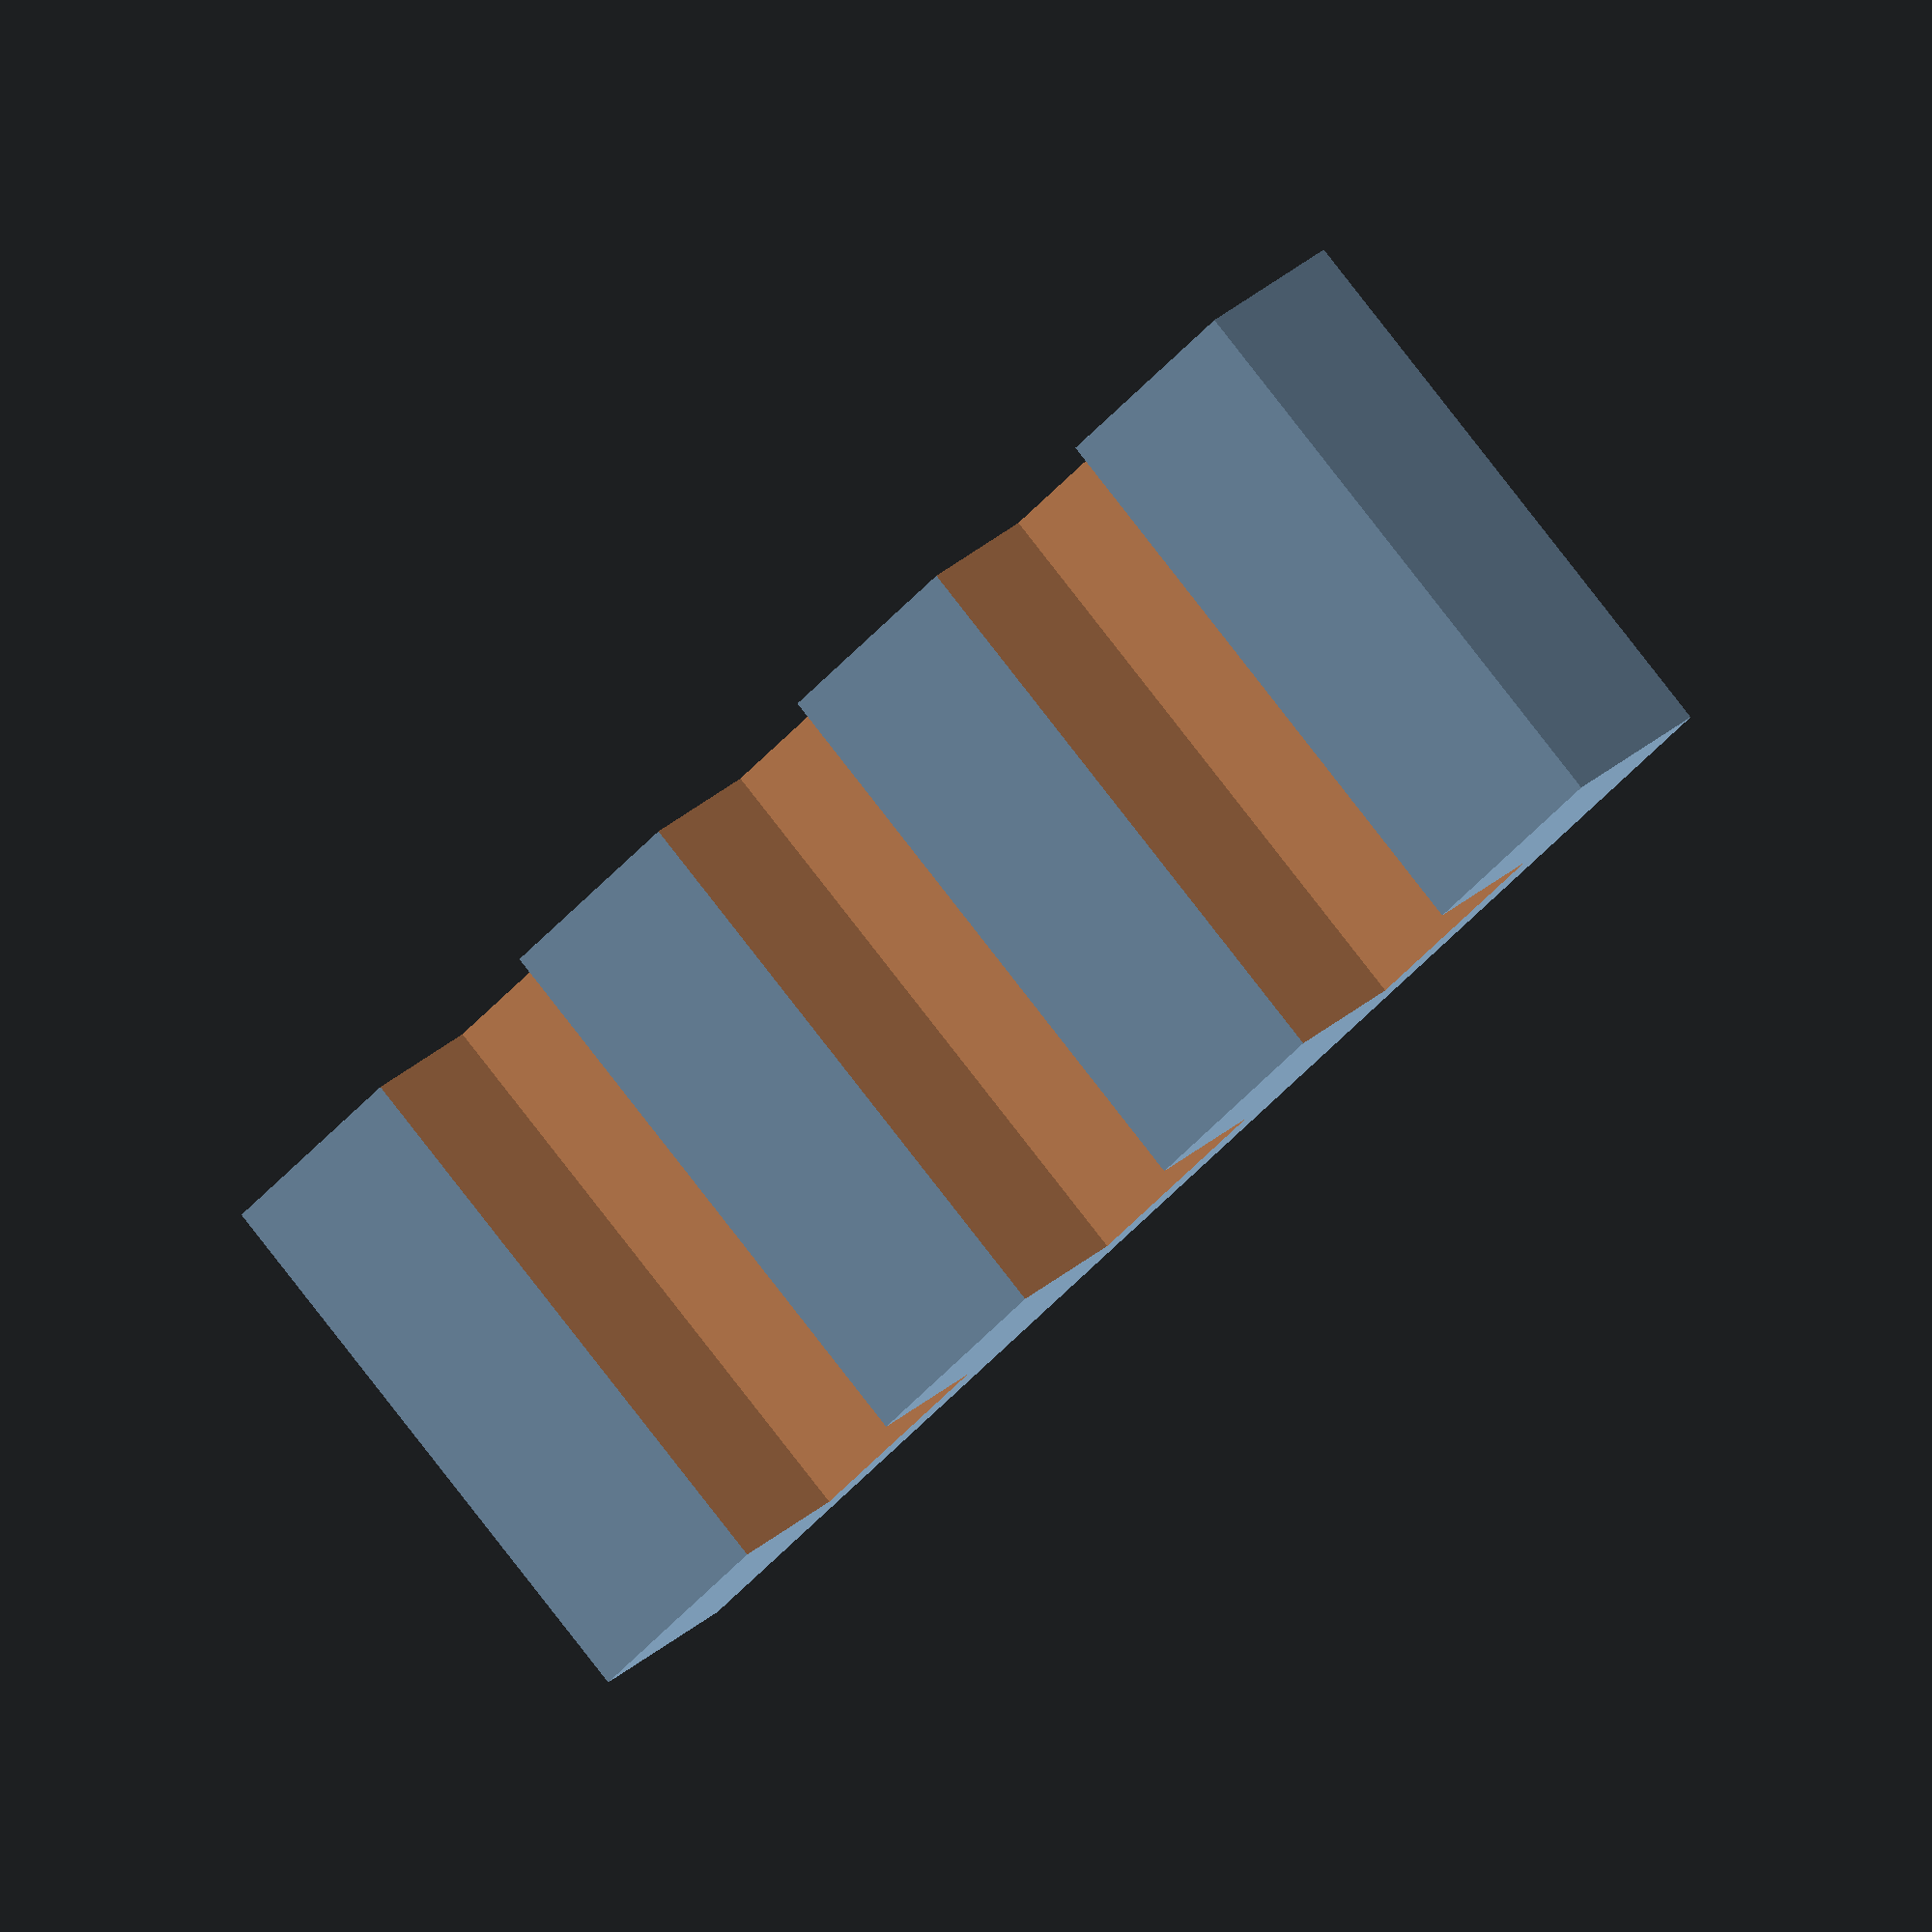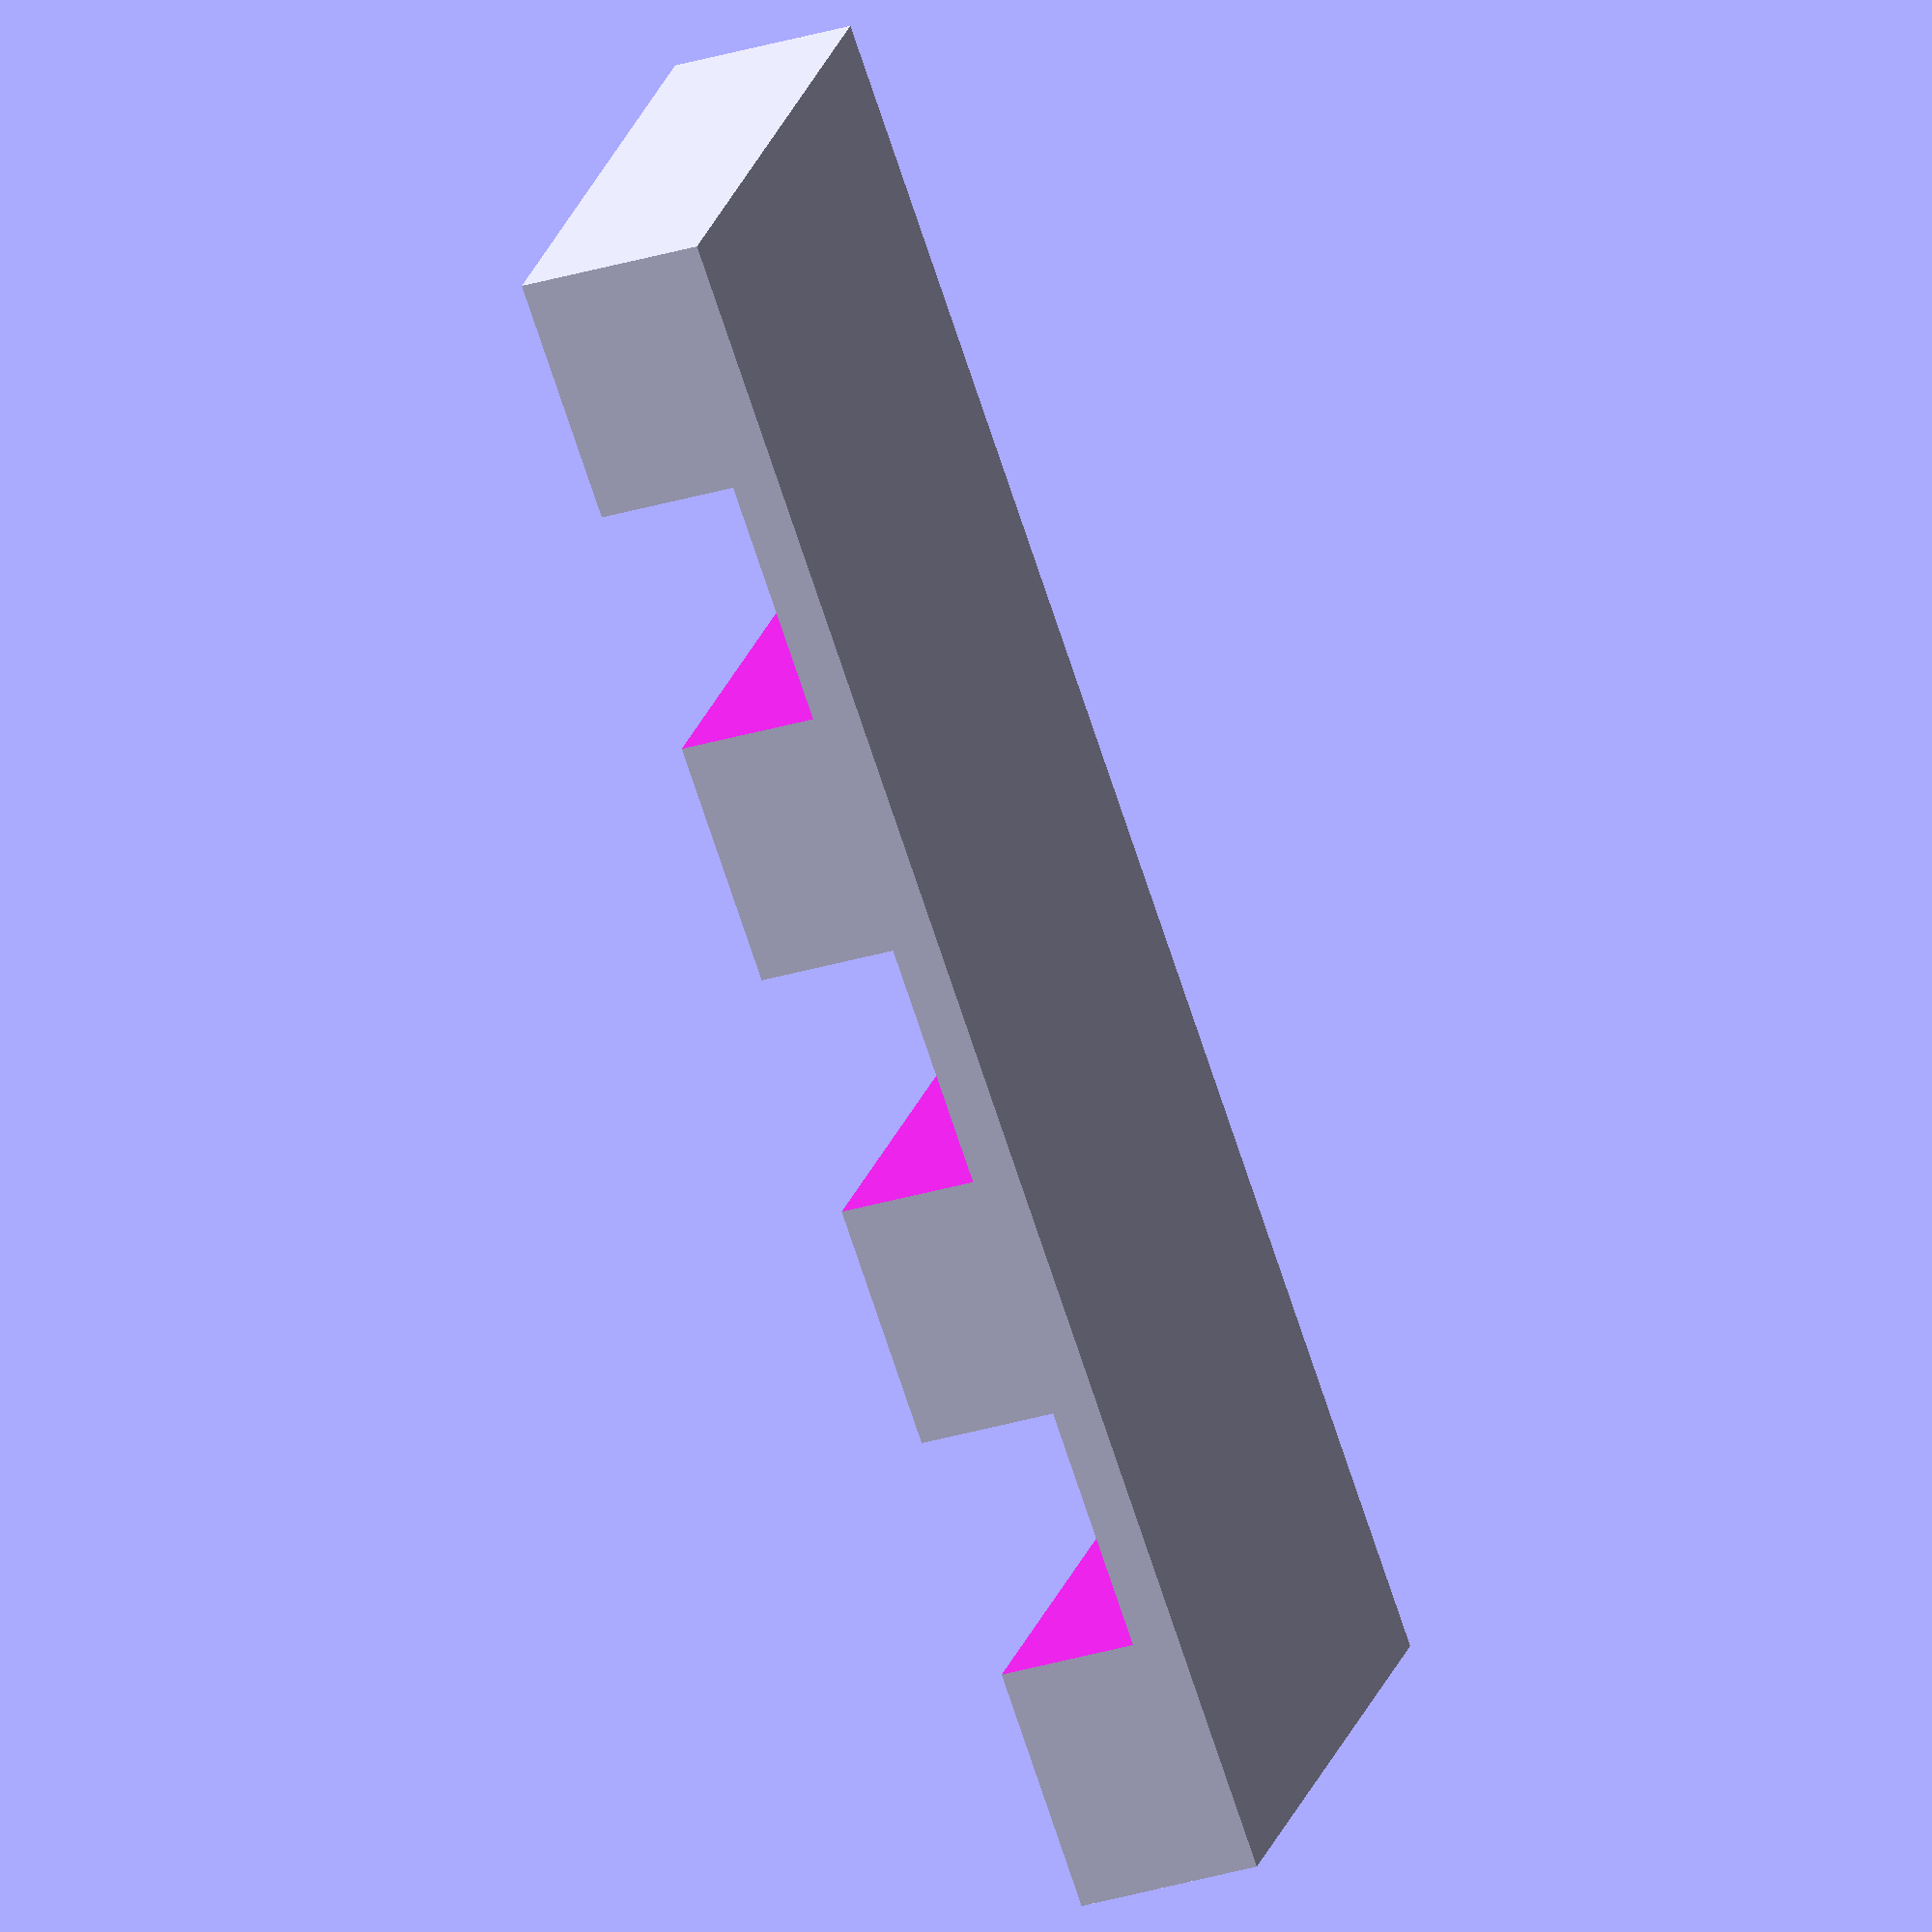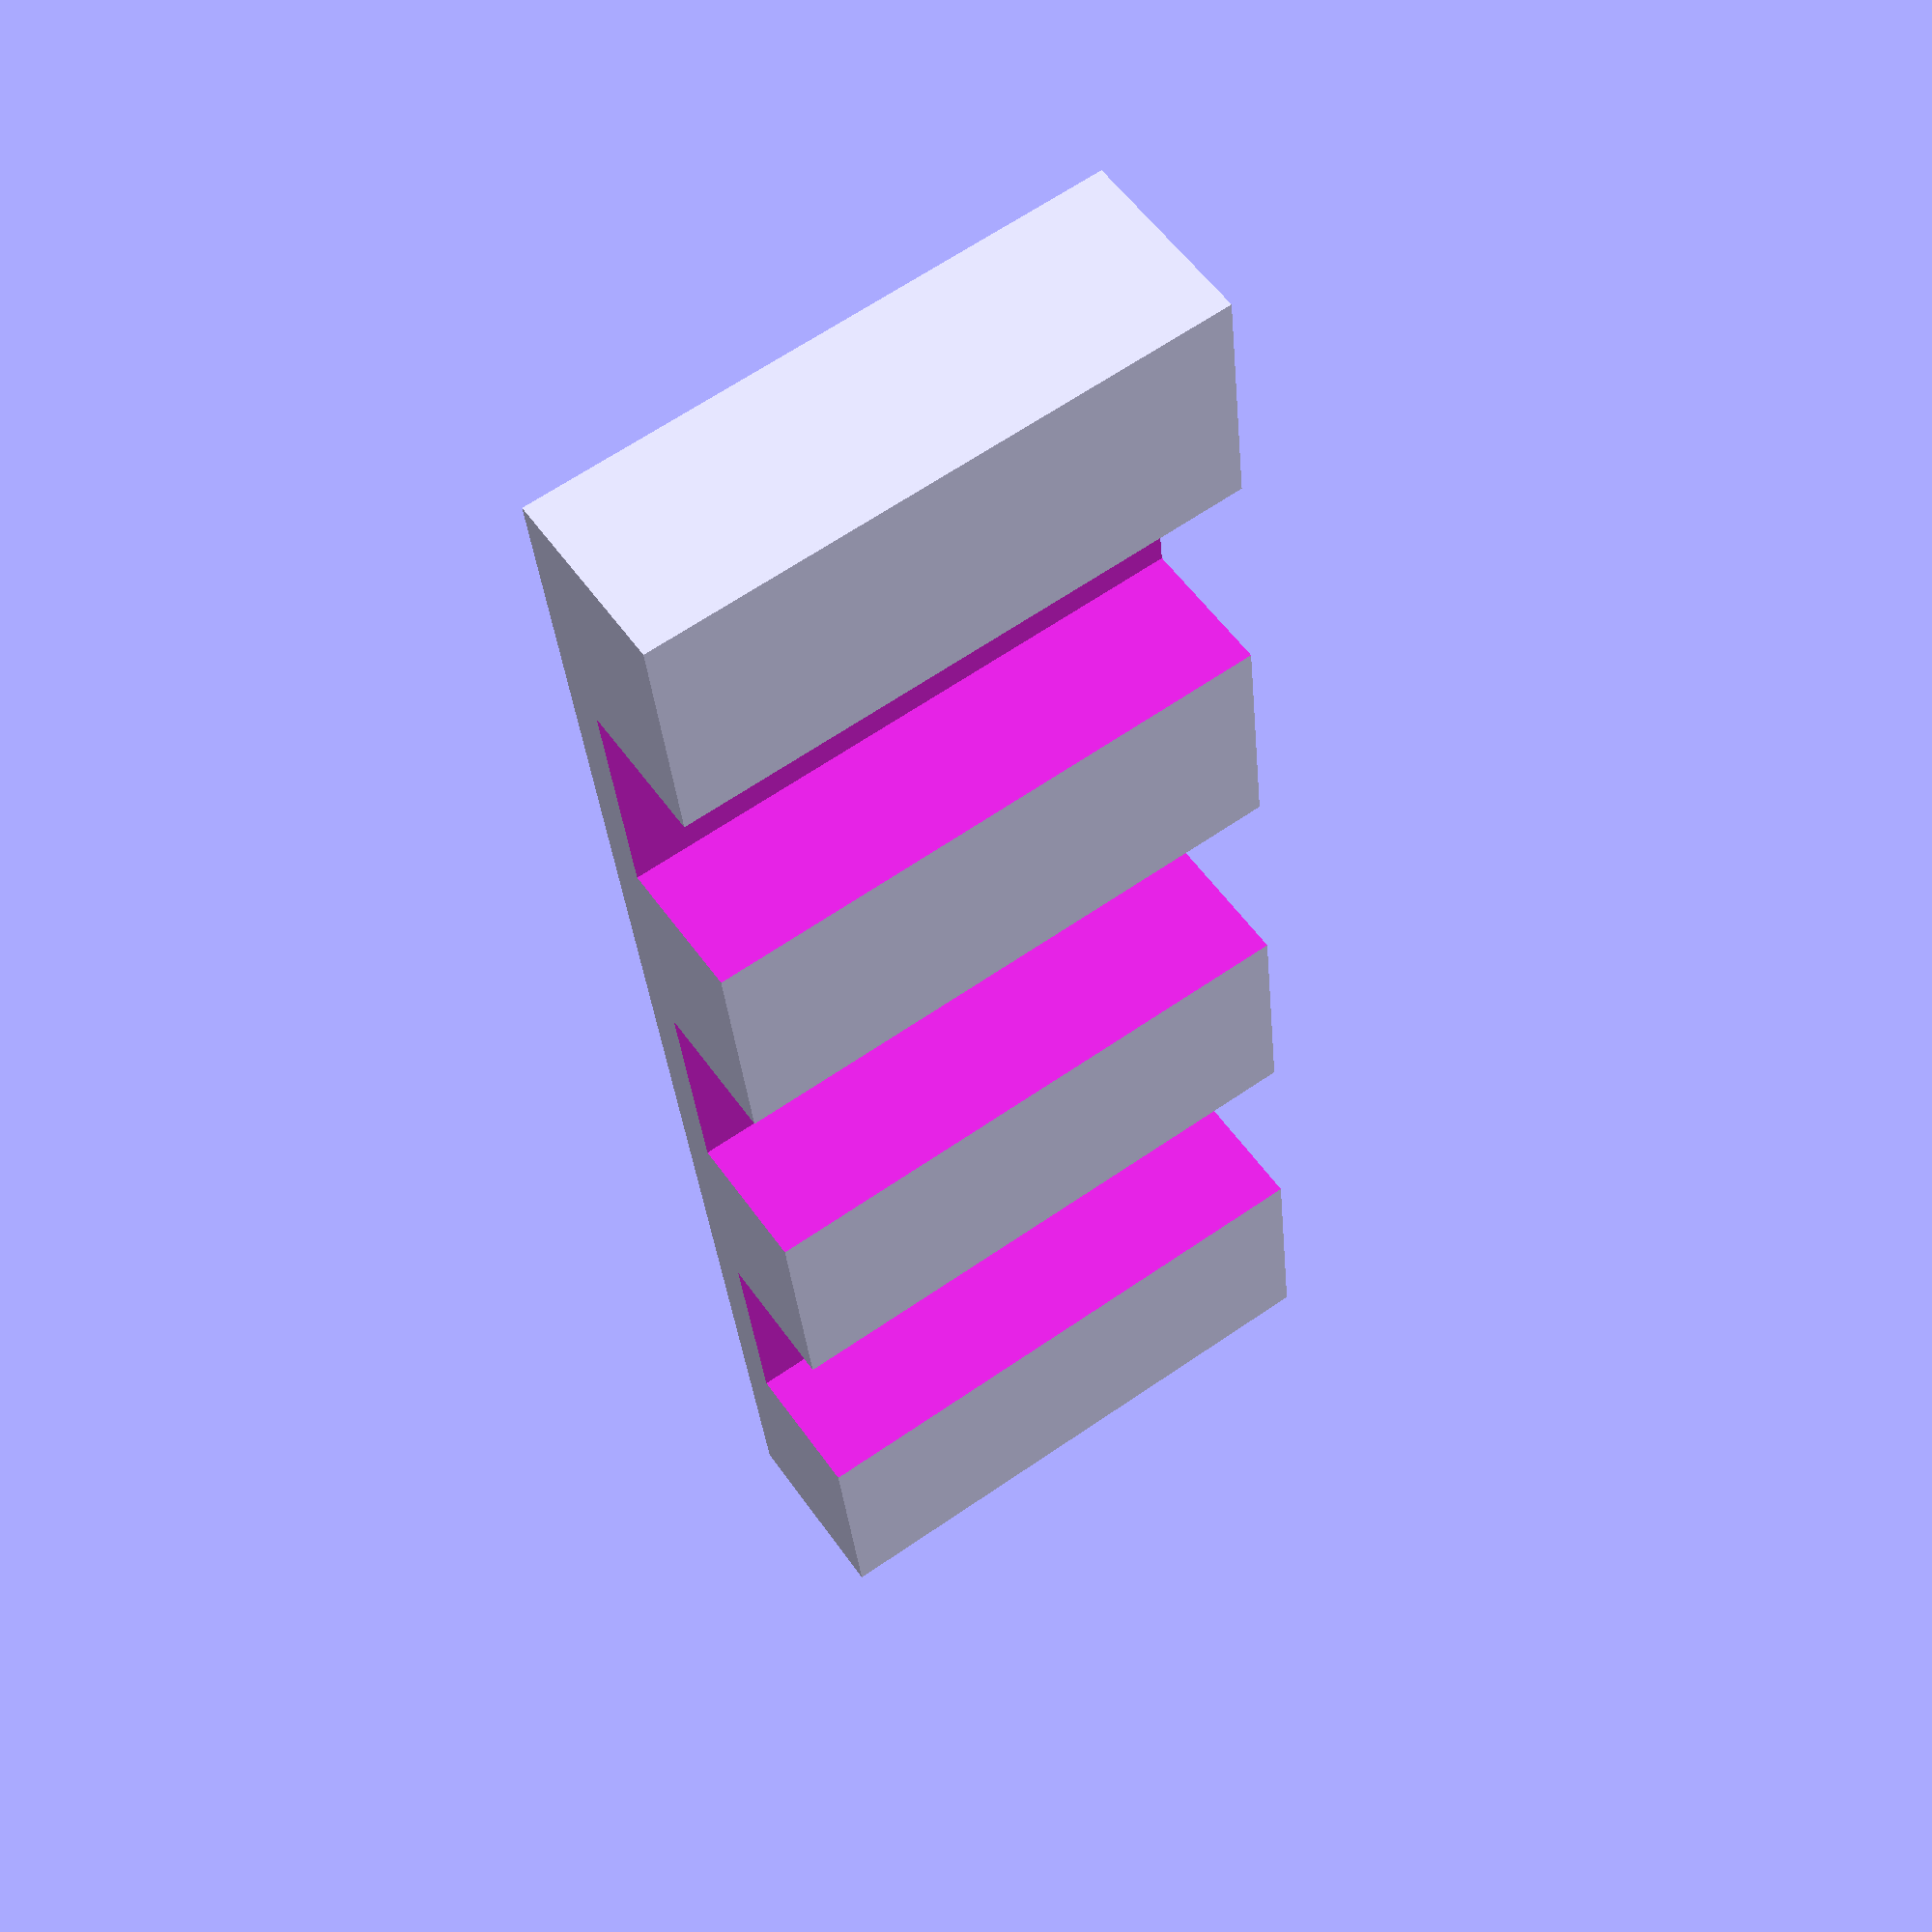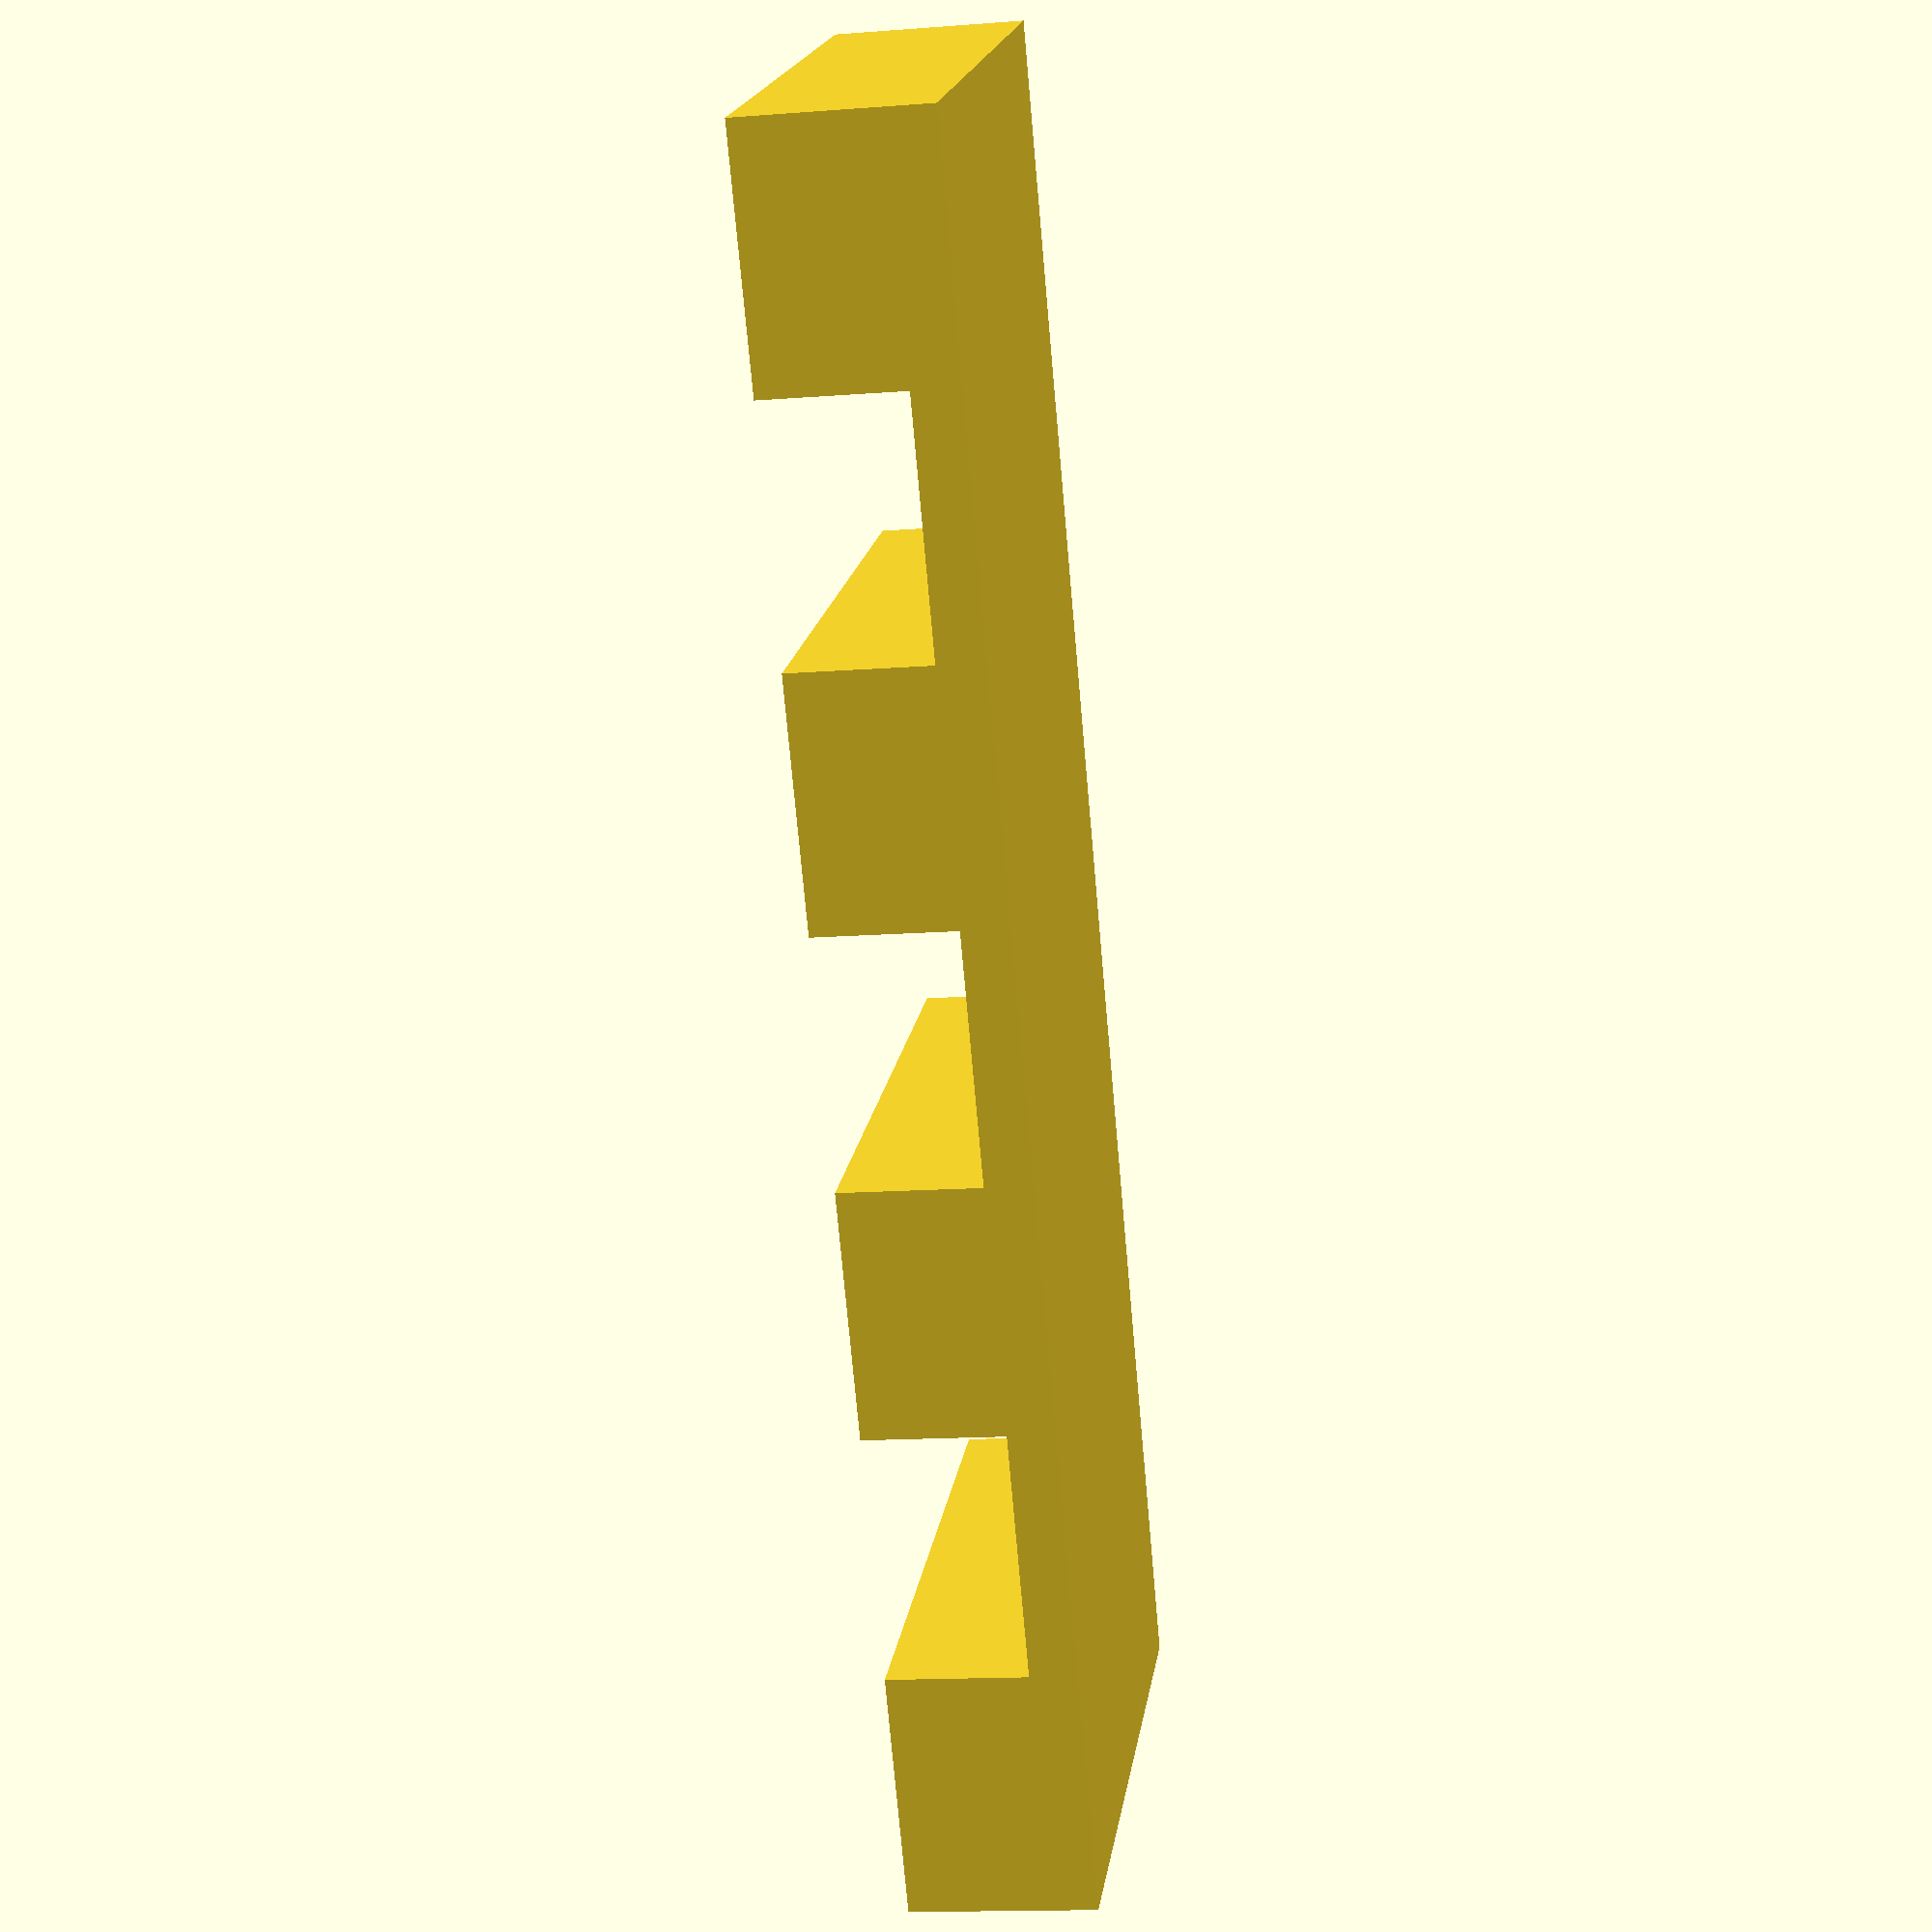
<openscad>
// Numbers you need to change to adapt to your cutting boards
grooves = 3;
board_thickness = 25.4/3 + 0.1; // add slack
holder_width = 20;

// Numbers that change the style
total_height_factor = 1.5*.5;
groove_height_proportion = 0.75;

/*
// Numbers you need to change to adapt to your cutting boards
grooves = 3;
board_thickness = 25.4/3 + 0.1 + 0.04; // add slack + observed error
holder_width = 140;

// Numbers that change the style
total_height_factor = 1.5;
groove_height_proportion = 0.75;
*/
// End of configuration

eps = 0.1; // epsilon (any small number)

scale([board_thickness,
       holder_width,
       board_thickness * total_height_factor]) {
  difference() {
    cube(size=[1 + 2*grooves, 1, 1]);
    for (i = [0 : grooves-1]) {
      translate([1 + 2*i, -eps, 1 - groove_height_proportion])
        cube(size=[1, 1+2*eps, 1]);
    }
  }
}

</openscad>
<views>
elev=153.4 azim=131.5 roll=145.2 proj=o view=solid
elev=30.6 azim=320.6 roll=113.9 proj=o view=solid
elev=305.3 azim=84.3 roll=325.7 proj=p view=solid
elev=14.6 azim=122.2 roll=99.5 proj=p view=wireframe
</views>
